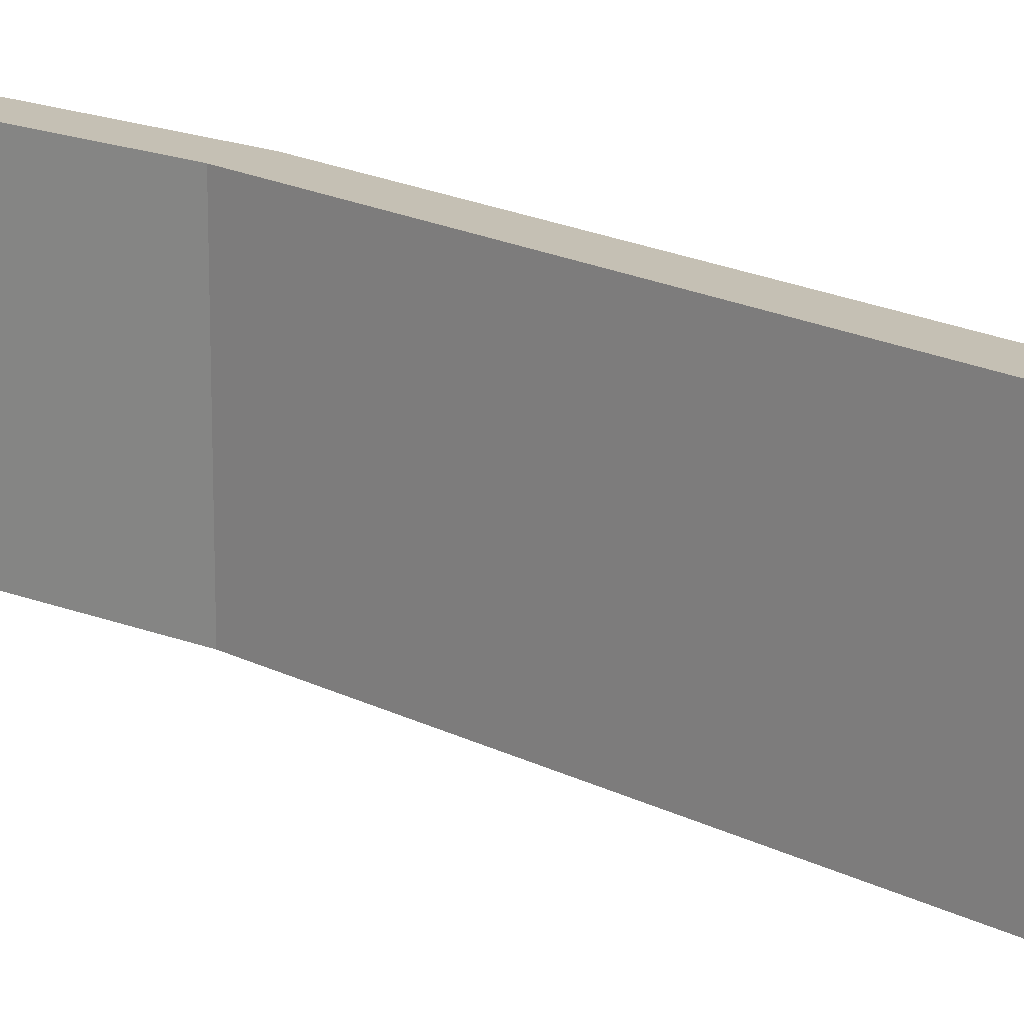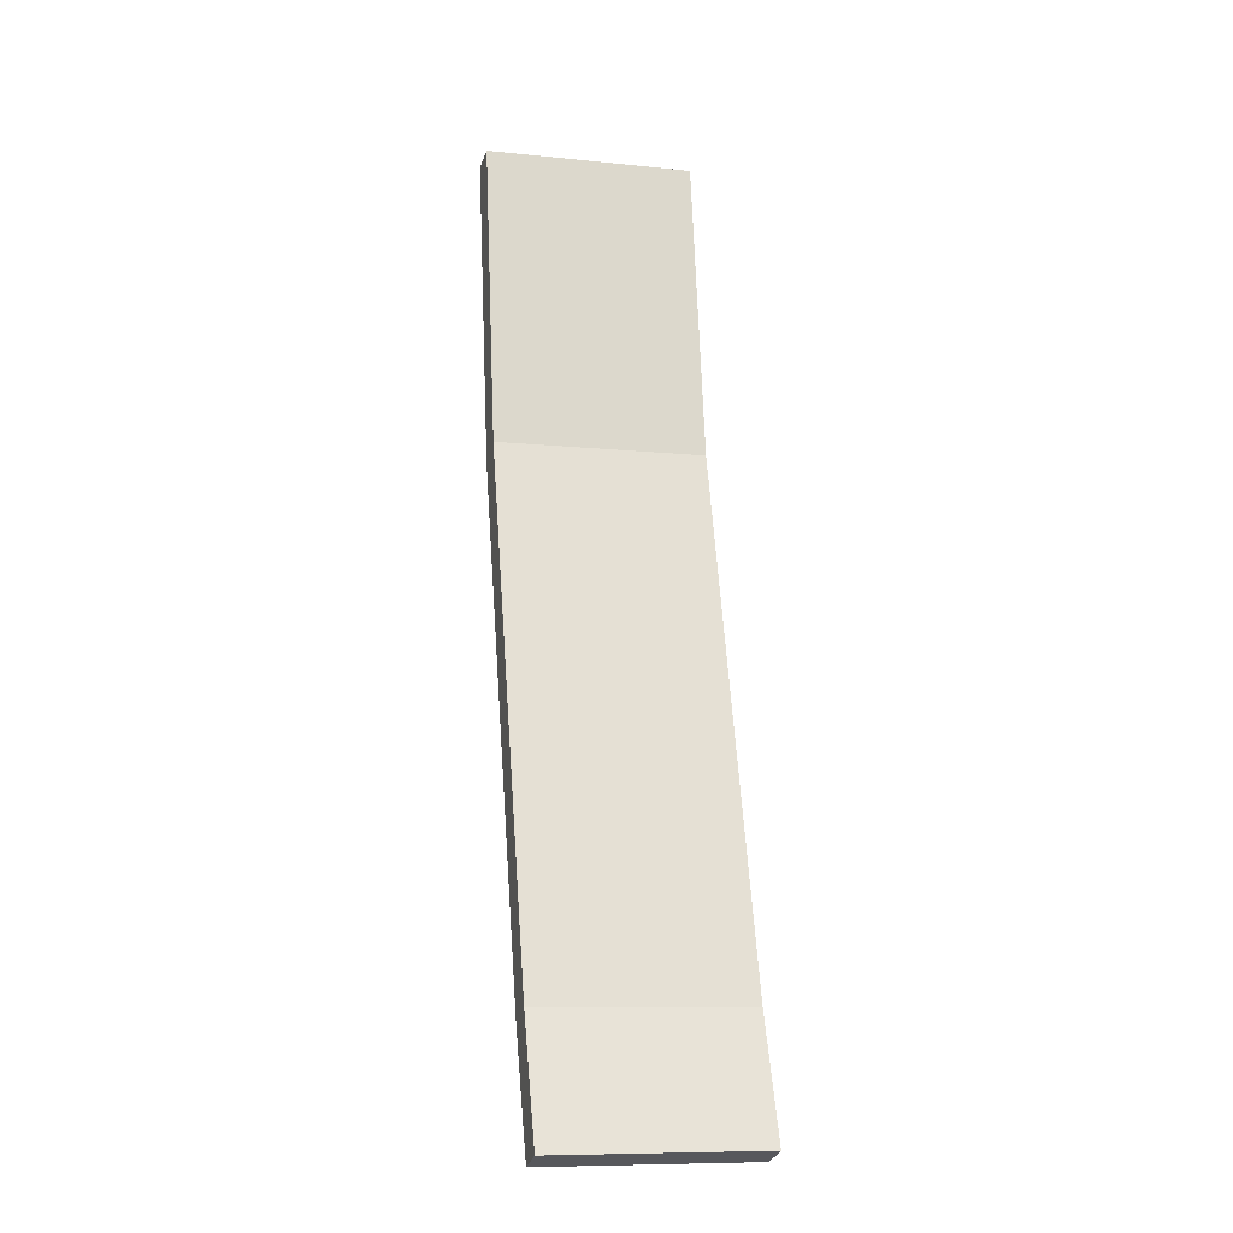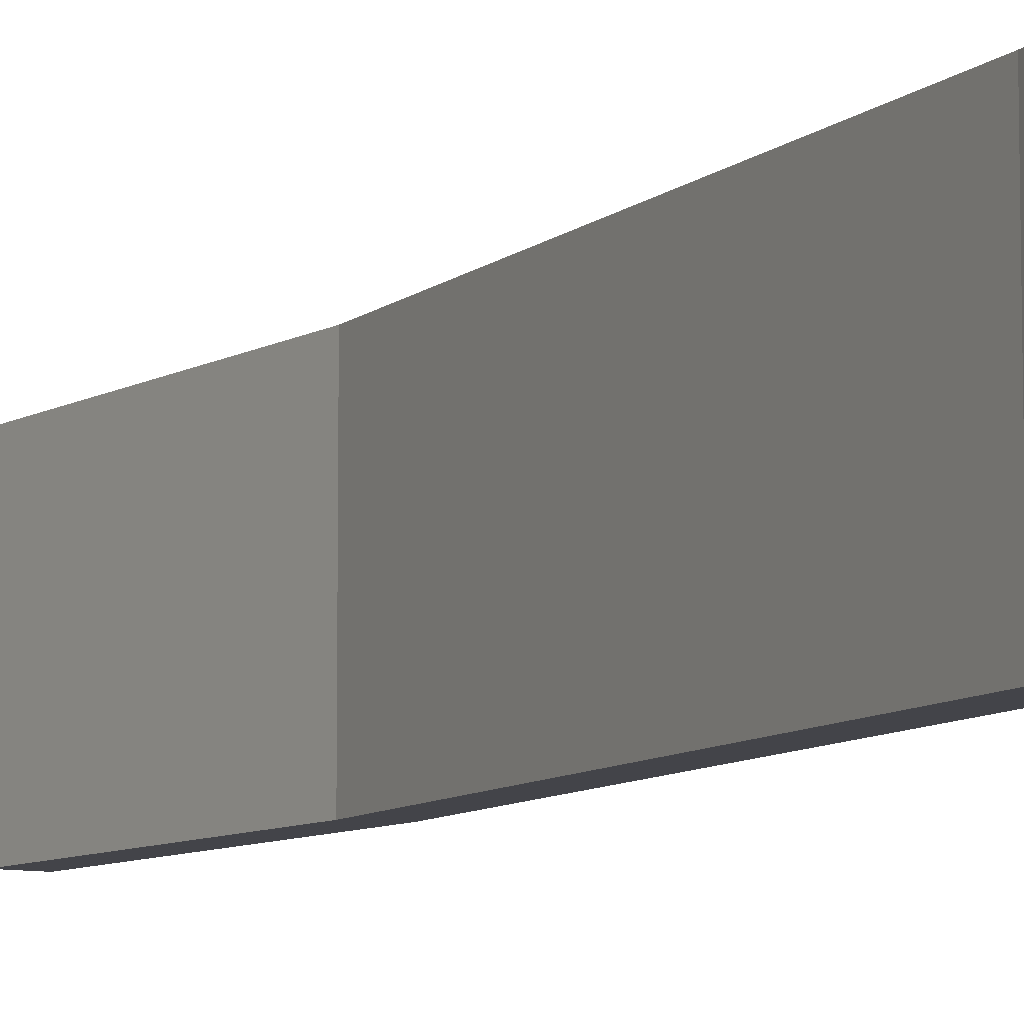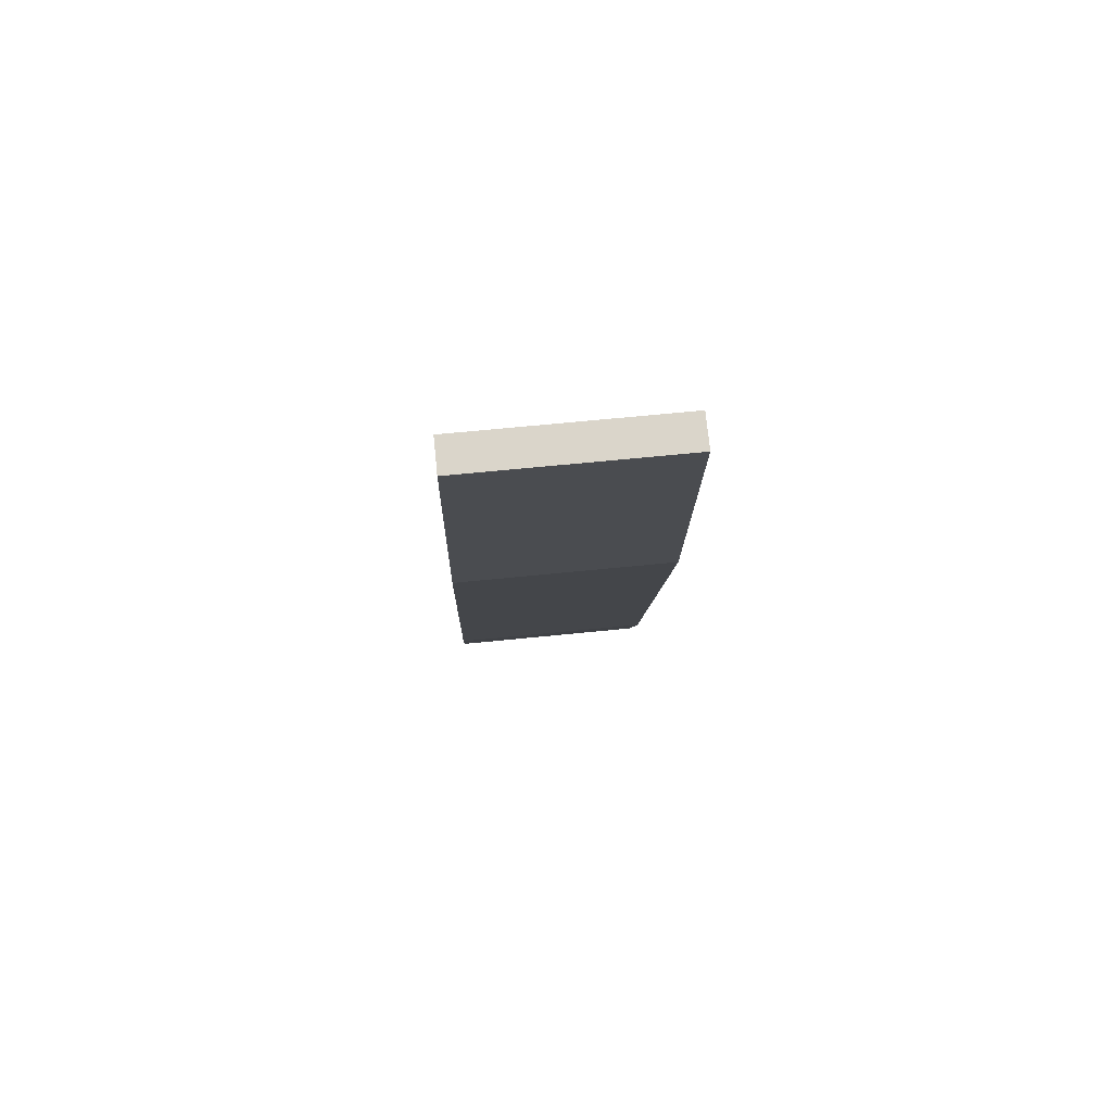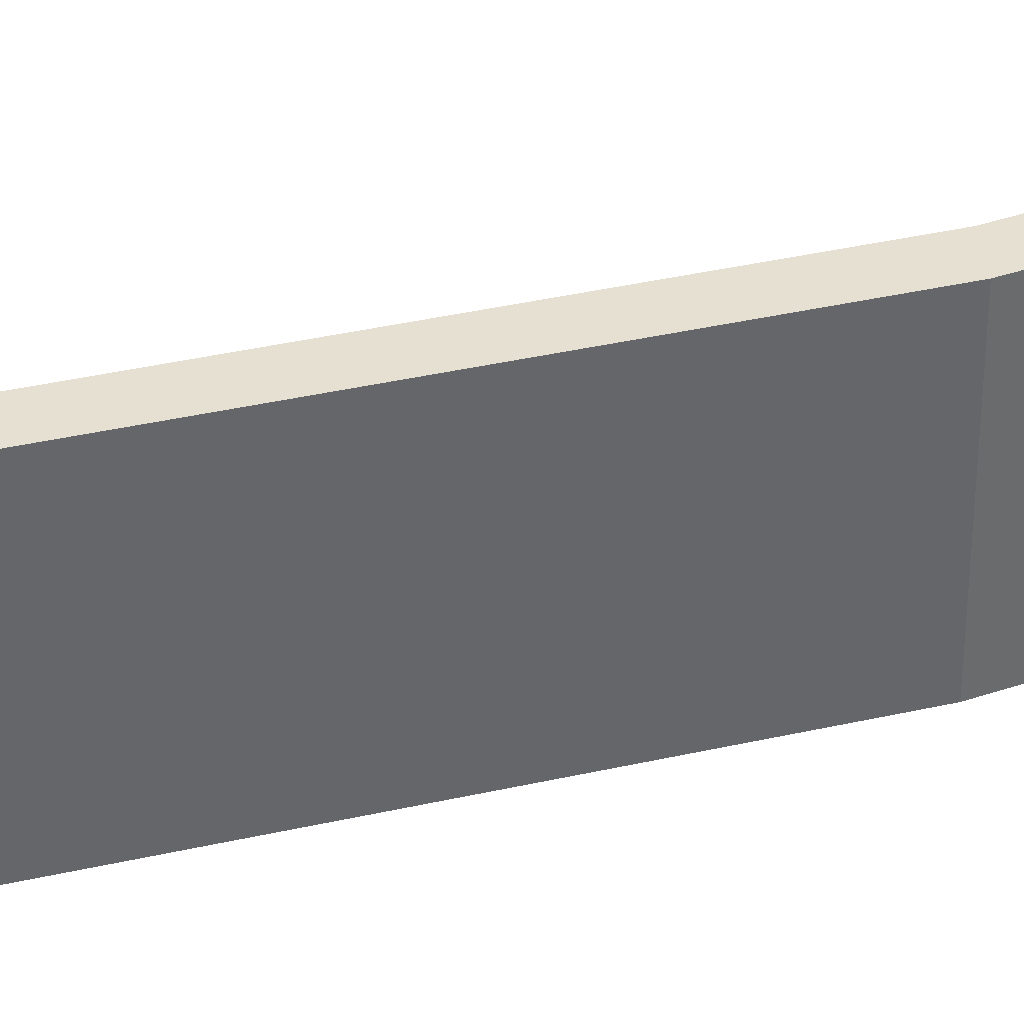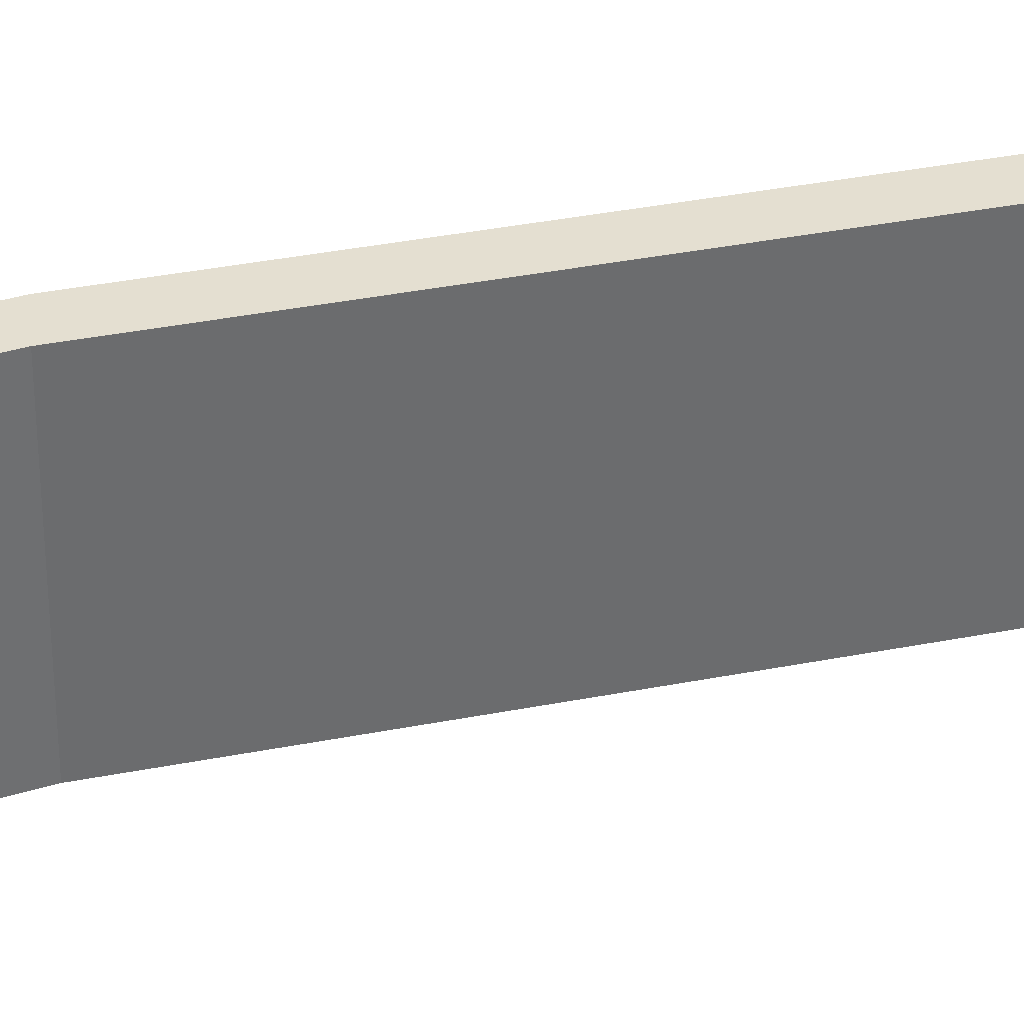
<metadata>
{"format":"obj","ext":"obj","renderer":"f3d","projection":"perspective","resolution":1024,"background":"white","views":[{"elev":18.4,"azim":118.6,"up":"+Y"},{"elev":-9.8,"azim":75.1,"up":"+Z"},{"elev":-8.5,"azim":137.8,"up":"+Y"},{"elev":65.7,"azim":-95.8,"up":"+Z"},{"elev":38.5,"azim":-122.2,"up":"+Y"},{"elev":36.8,"azim":59.5,"up":"+Y"}]}
</metadata>
<code>
v  1.644 10.38 0.253
v  2.459 10.38 -15.71
v  0 10.38 6.353e-16
v  3.982 10.38 -14.97
v  11.48 10.38 -40.84
v  9.933 10.38 -41.44
v  13.64 10.38 -46.66
v  12.08 10.38 -47.23
v  12.33 10.38 -47.14
v  13.64 2.857e-15 -46.66
v  12.08 2.892e-15 -47.23
v  12.33 2.886e-15 -47.14
v  9.933 2.537e-15 -41.44
v  2.459 9.619e-16 -15.71
v  0 0 0
v  1.644 -1.549e-17 0.253
v  11.48 2.5e-15 -40.84
v  3.982 9.166e-16 -14.97
g defaultobject
f 1 2 3
f 2 1 4
f 2 4 5
f 2 5 6
f 6 5 7
f 6 7 8
f 8 7 9
f 10 9 7
f 9 10 8
f 8 10 11
f 11 10 12
f 11 6 8
f 6 11 13
f 13 2 6
f 2 13 14
f 14 3 2
f 3 14 15
f 15 1 3
f 1 15 16
f 17 7 5
f 7 17 10
f 16 4 1
f 4 16 18
f 18 5 4
f 5 18 17
f 14 16 15
f 16 14 18
f 18 14 17
f 17 14 13
f 17 13 10
f 10 13 11
f 10 11 12

</code>
